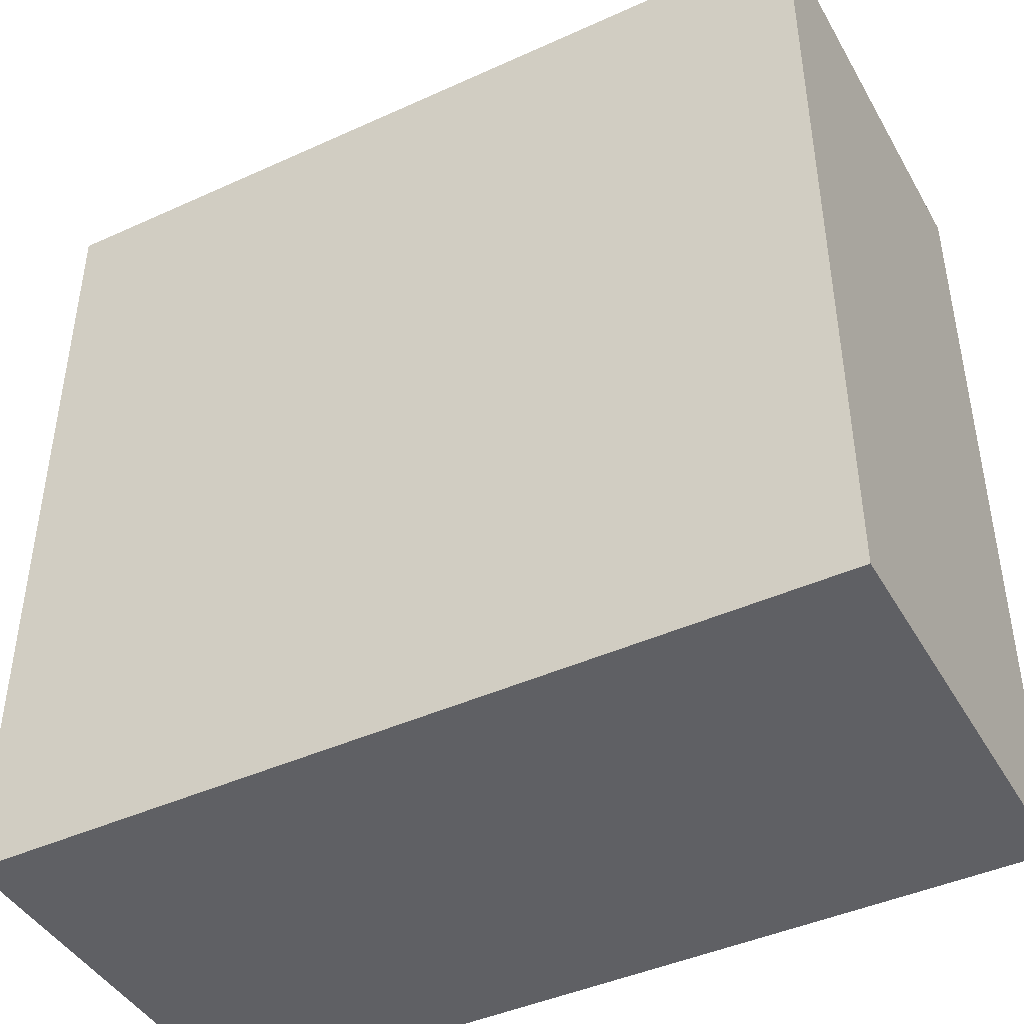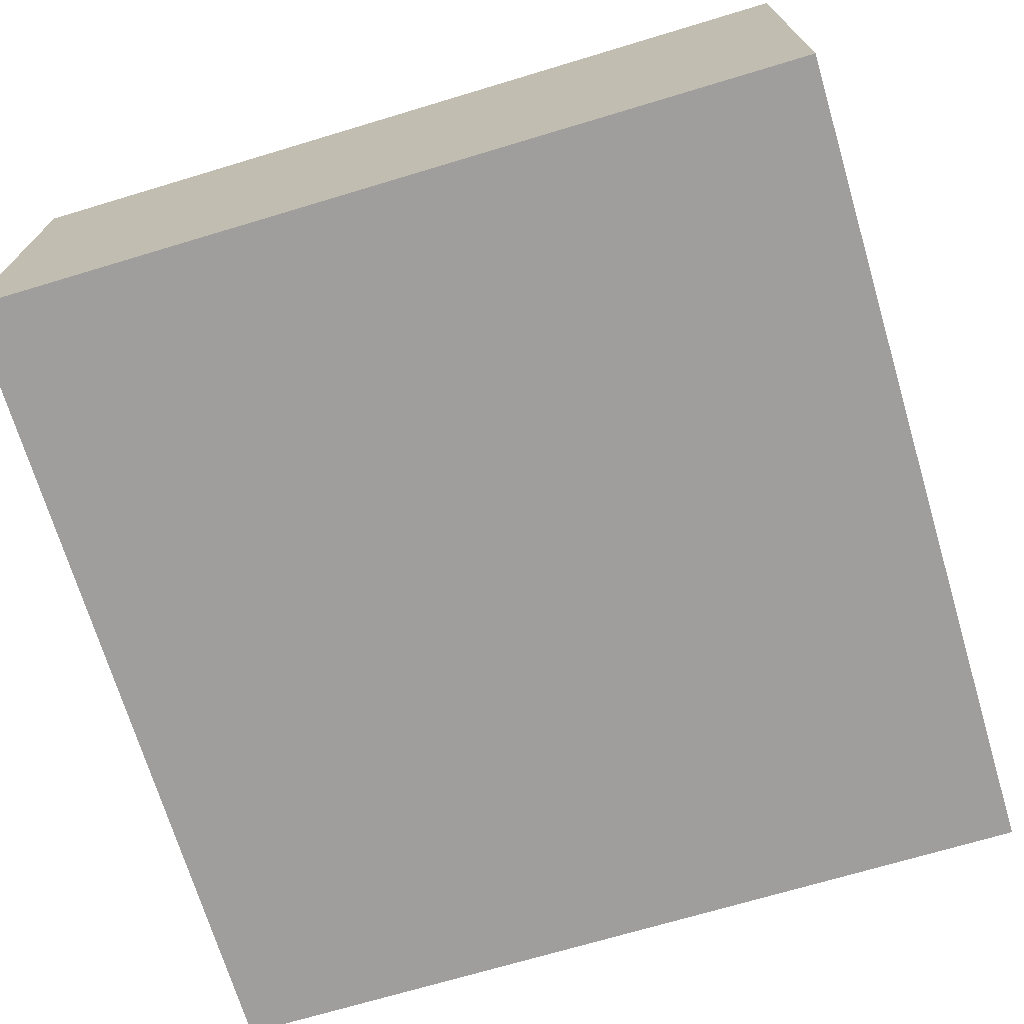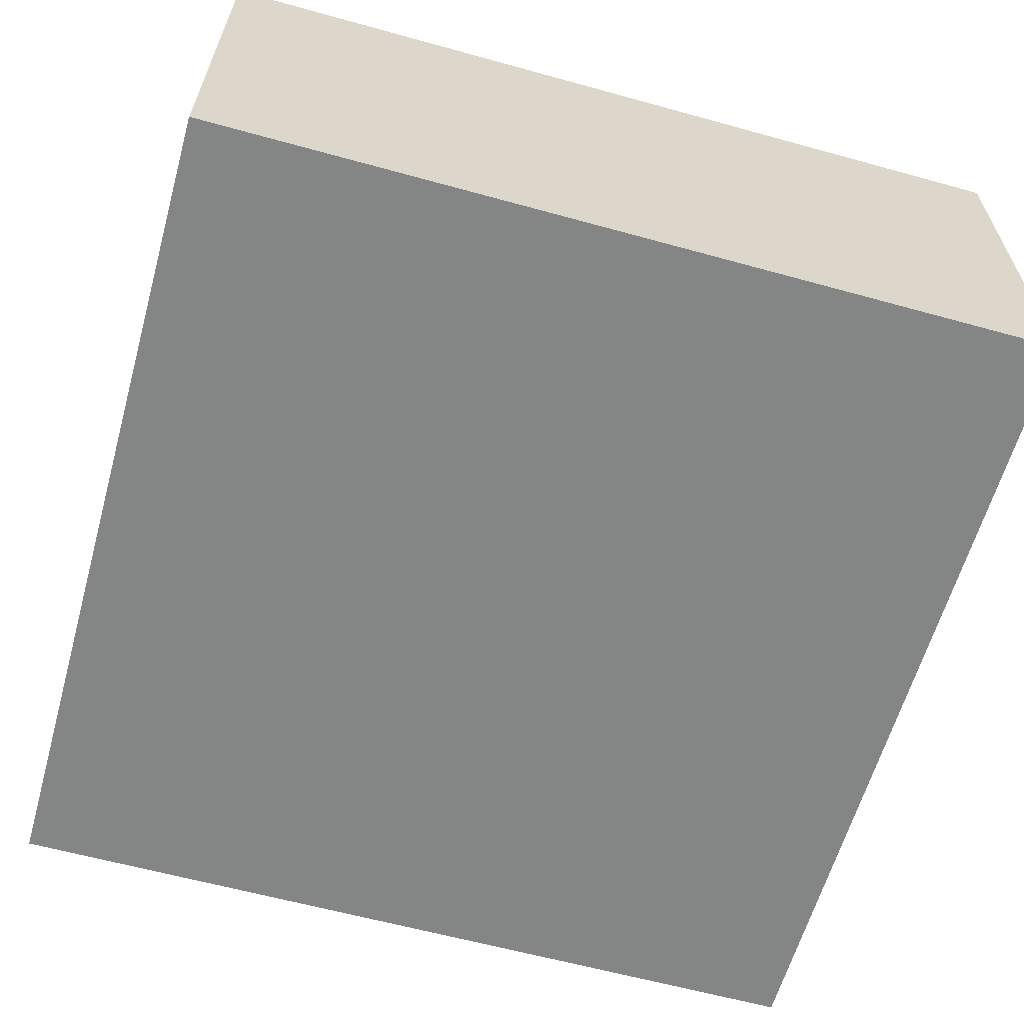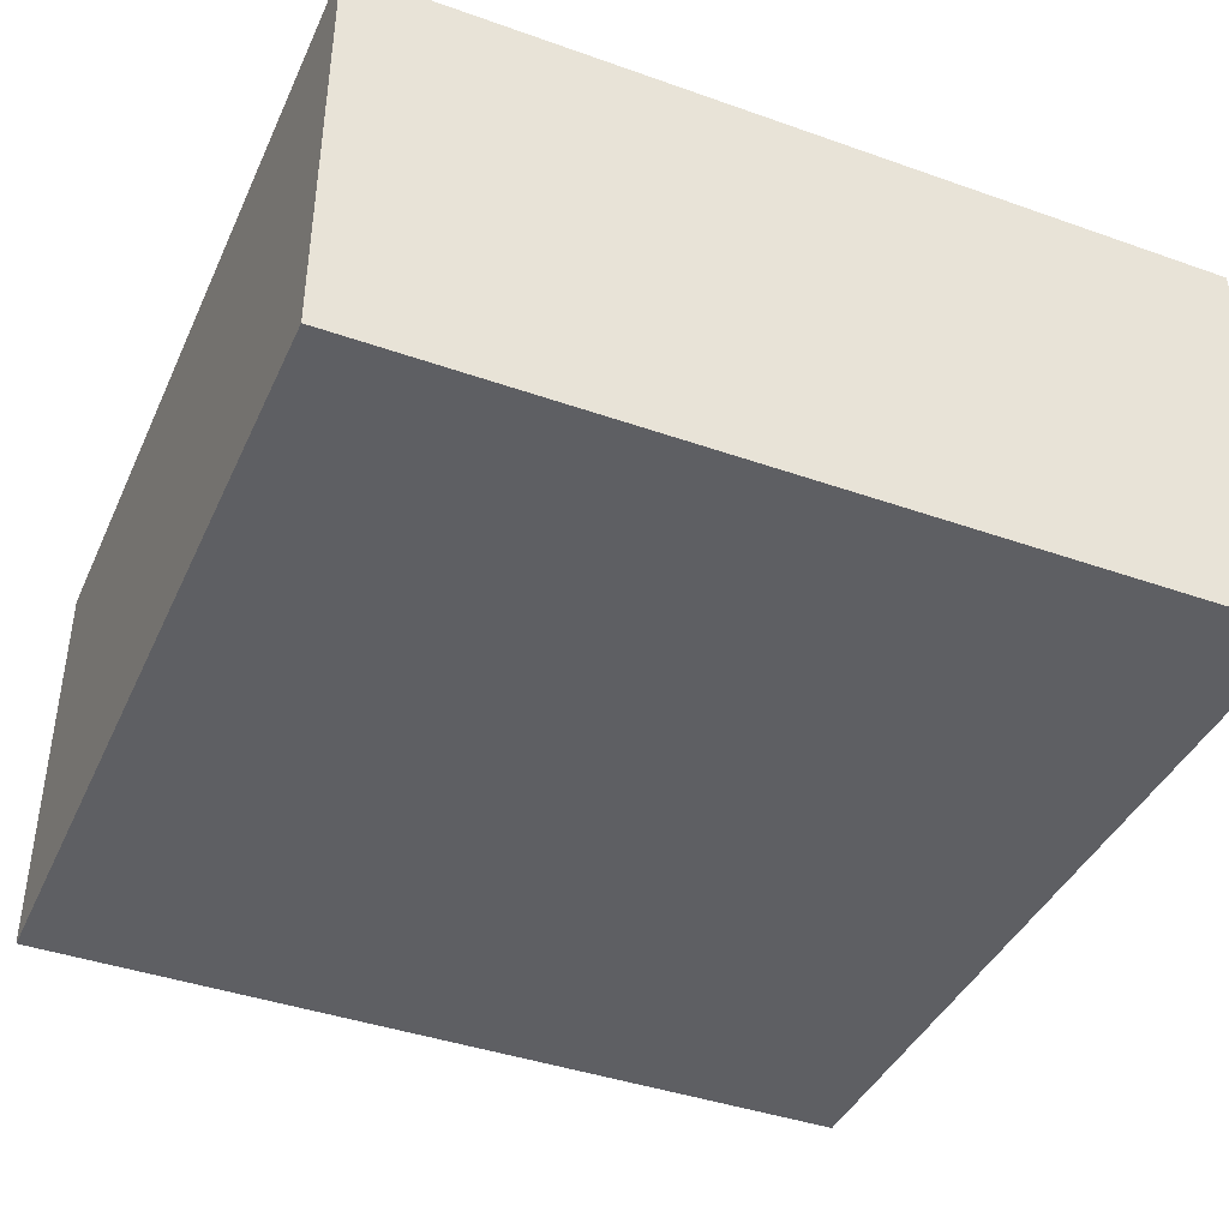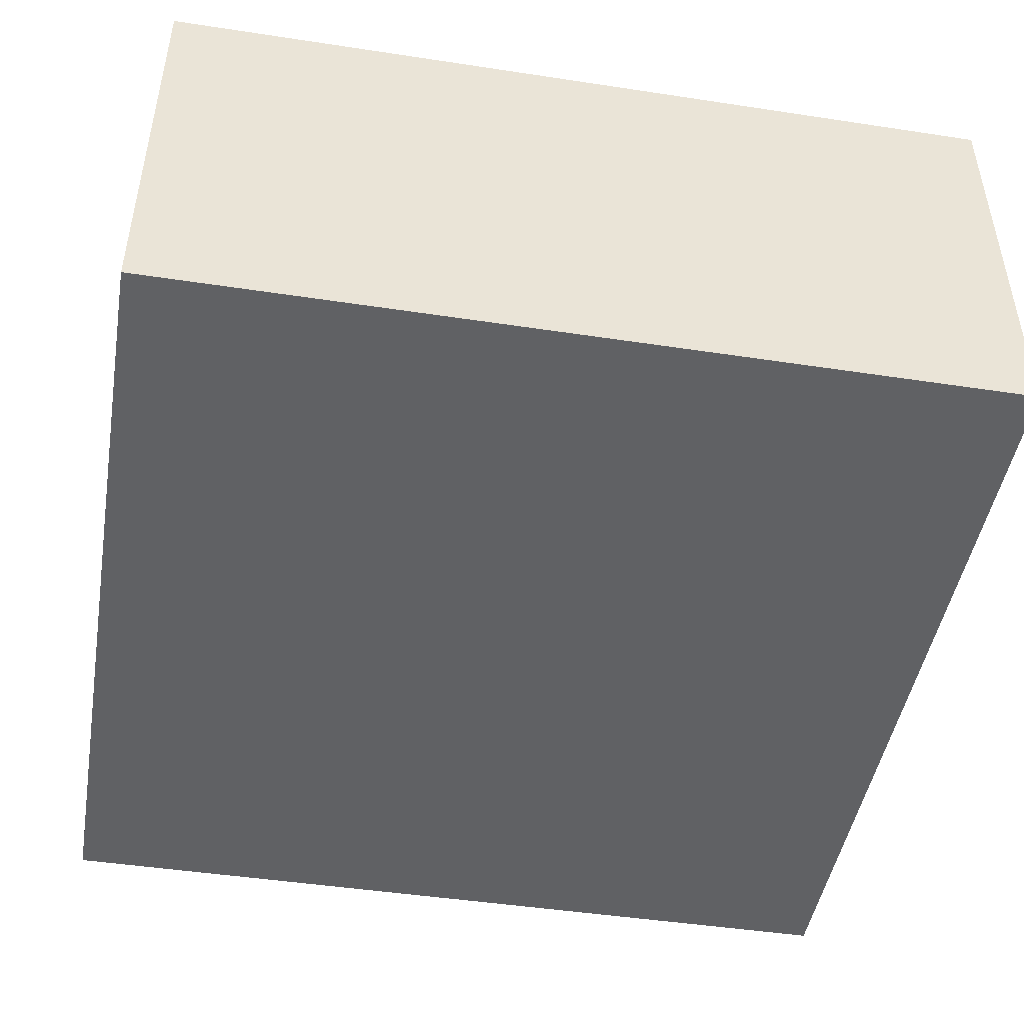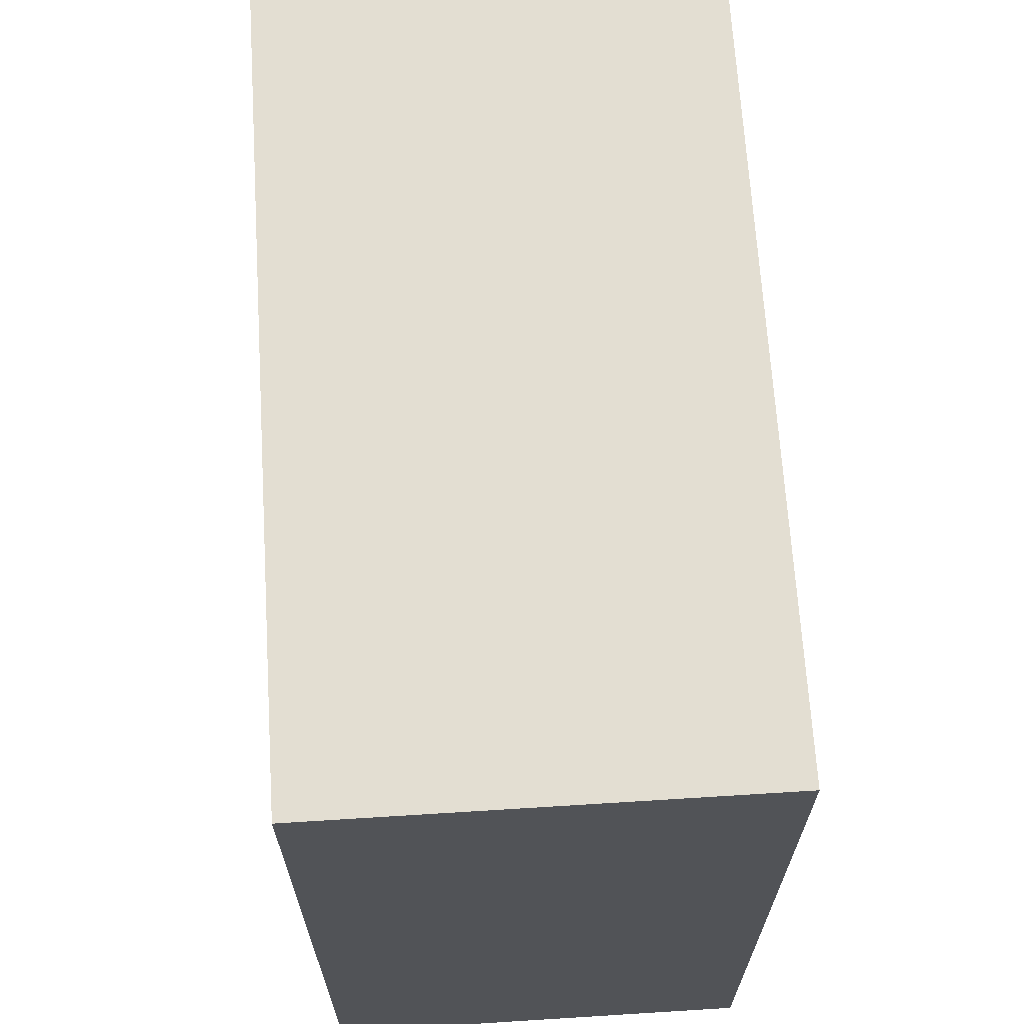
<metadata>
{"format":"obj","ext":"obj","renderer":"f3d","projection":"perspective","resolution":1024,"background":"white","views":[{"elev":-43.7,"azim":28.1,"up":"+Z"},{"elev":-70.9,"azim":-73.3,"up":"+Y"},{"elev":-61.6,"azim":-105.7,"up":"+Y"},{"elev":-41.2,"azim":-23.2,"up":"+Y"},{"elev":-46.8,"azim":-9.8,"up":"+Y"},{"elev":67.4,"azim":-93.6,"up":"+Z"}]}
</metadata>
<code>
g box-large
v 0.5 0.5 0.0625
v 0.5 0.25 0.0625
v 0.5 0.5 0.5
v 0.5 0 0.5
v 0.5 0.25 -0.0625
v 0.5 0 -0.5
v 0.5 0.5 -0.0625
v 0.5 0.5 -0.5
v -0.5 0.5 0.5
v -0.5 0 0.5
v -0.5 0.5 0.0625
v -0.5 0.25 0.0625
v -0.5 0.25 -0.0625
v -0.5 0 -0.5
v -0.5 0.5 -0.5
v -0.5 0.5 -0.0625
f 3 2 1
f 4 2 3
f 4 5 2
f 6 5 4
f 6 7 5
f 7 6 8
f 1 2 3
f 3 2 4
f 2 5 4
f 4 5 6
f 5 7 6
f 8 6 7
f 11 10 9
f 12 10 11
f 13 10 12
f 13 14 10
f 14 13 15
f 16 15 13
f 9 10 11
f 11 10 12
f 12 10 13
f 10 14 13
f 15 13 14
f 13 15 16
f 15 6 14
f 6 15 8
f 14 6 15
f 8 15 6
f 3 10 4
f 10 3 9
f 4 10 3
f 9 3 10
f 10 6 4
f 6 10 14
f 4 6 10
f 14 10 6
f 15 7 8
f 7 15 16
f 8 7 15
f 16 15 7
f 11 3 1
f 3 11 9
f 1 3 11
f 9 11 3
f 12 16 13
f 16 12 11
f 13 16 12
f 11 12 16
f 16 1 7
f 1 16 11
f 7 1 16
f 11 16 1
f 1 5 7
f 5 1 2
f 7 5 1
f 2 1 5

</code>
